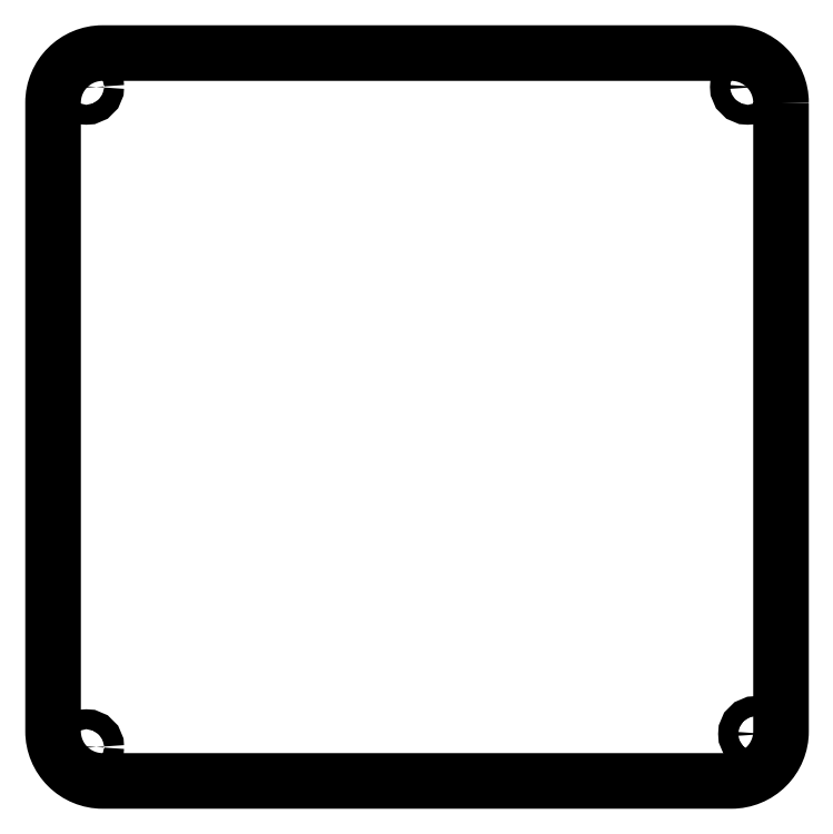
<metadata>
{"format":"dxf","ext":"dxf","renderer":"ezdxf+matplotlib","layout":"modelspace","background":"white","min_lineweight":24,"dpi":150}
</metadata>
<code>
0
SECTION
2
ENTITIES
0
CIRCLE
8
0
10
-0.5124
20
0.5288
30
0
40
0.15
210
0
220
0
230
1
0
CIRCLE
8
0
10
9.482
20
0.5288
30
0
40
0.15
210
0
220
0
230
1
0
CIRCLE
8
0
10
-0.5124
20
-9.447
30
0
40
0.15
210
0
220
0
230
1
0
CIRCLE
8
0
10
9.605
20
-9.249
30
0
40
0.15
210
0
220
0
230
1
0
LWPOLYLINE
8
0
90
8
70
1
43
0
10
9.985
20
0.2908
10
9.985
20
-9.209
42
-0.4142
10
9.235
20
-9.959
10
-0.2654
20
-9.959
42
-0.4142
10
-1.015
20
-9.209
10
-1.015
20
0.2908
42
-0.4142
10
-0.2654
20
1.041
10
9.235
20
1.041
42
-0.4142
0
ENDSEC
0
EOF

</code>
